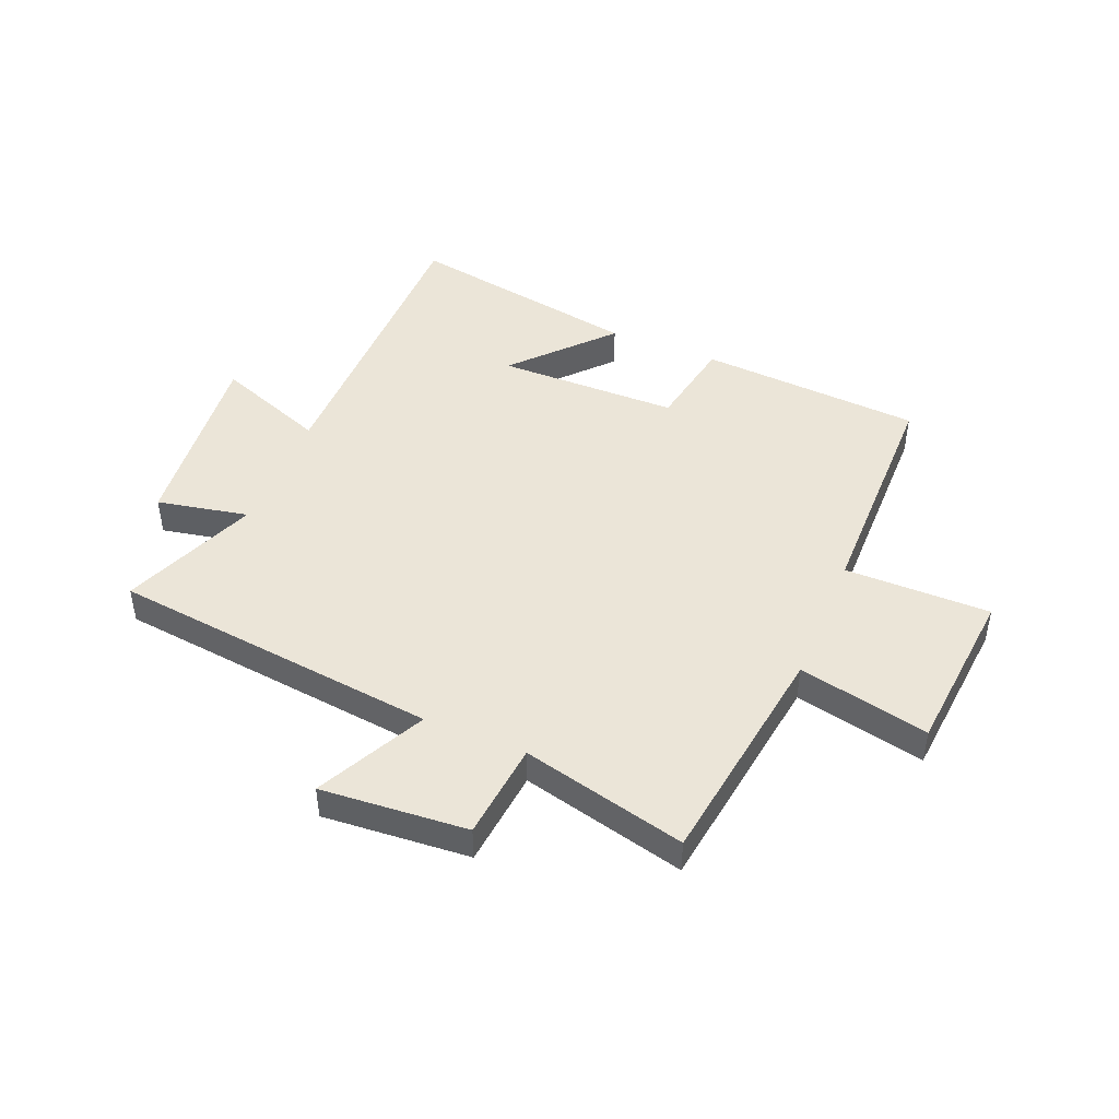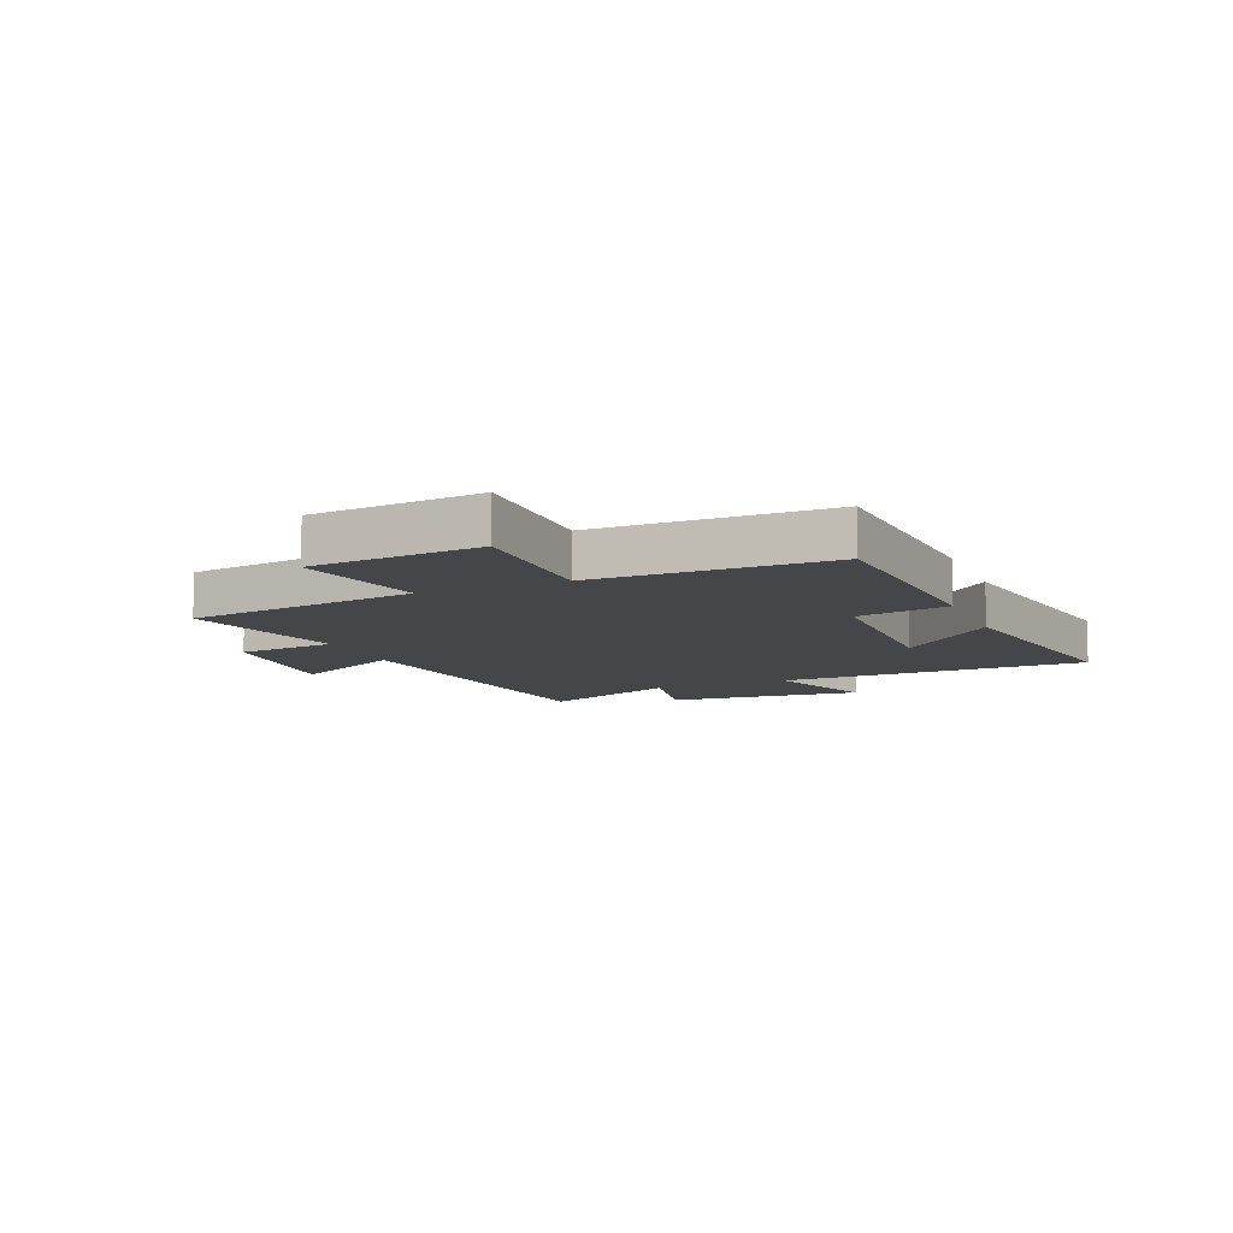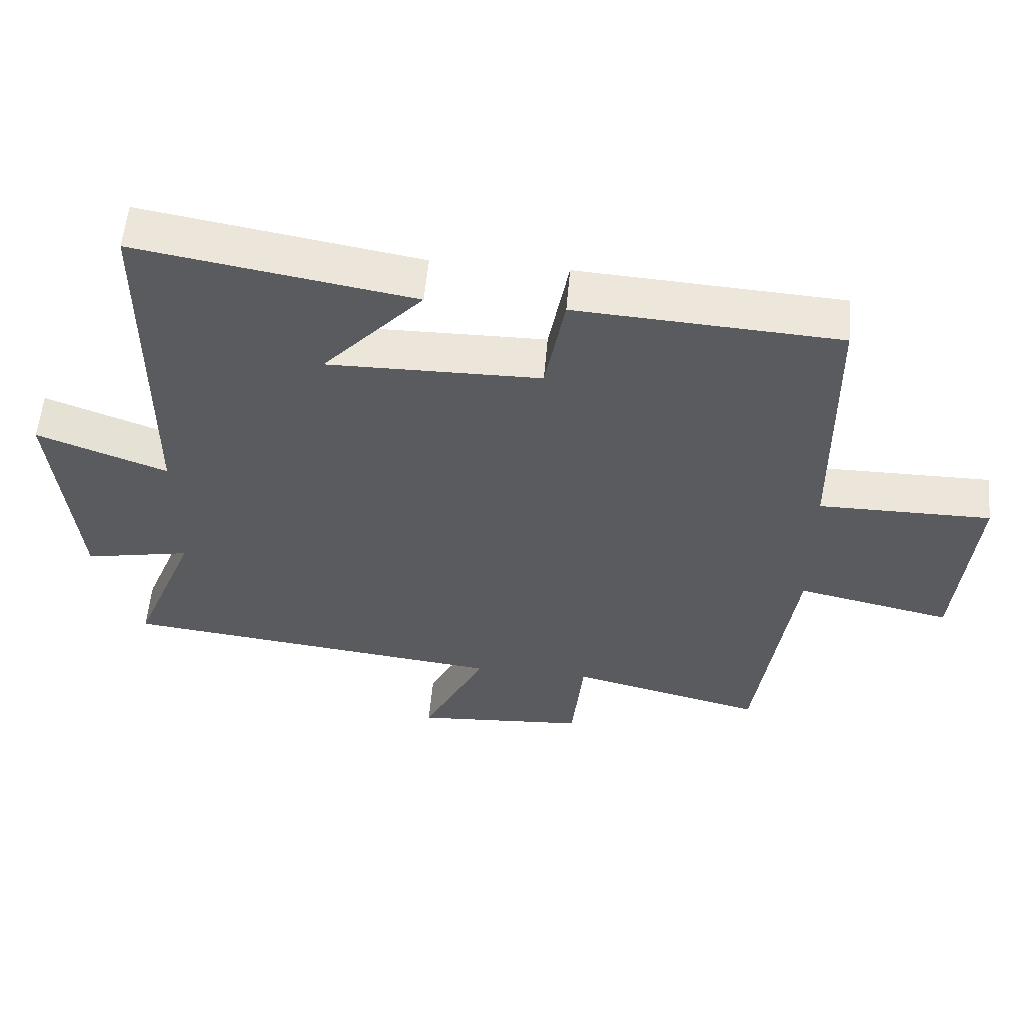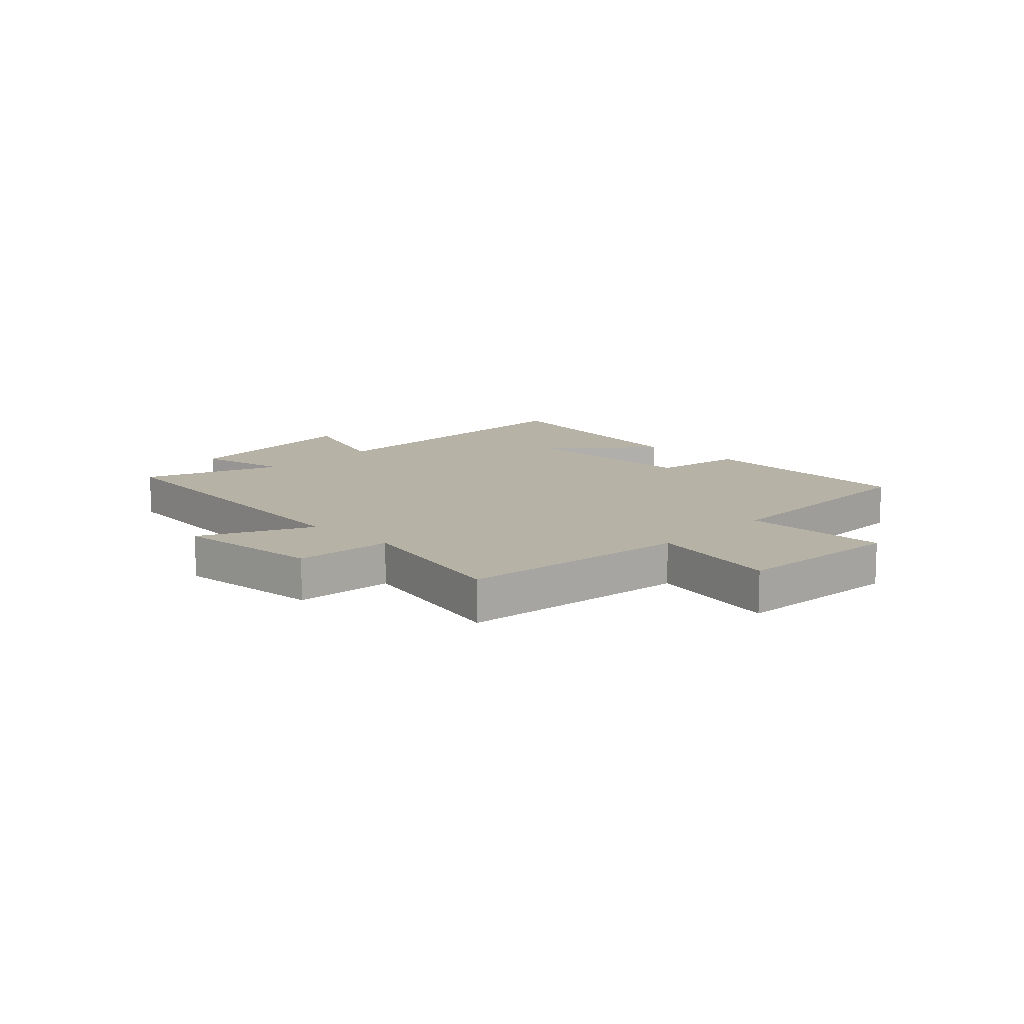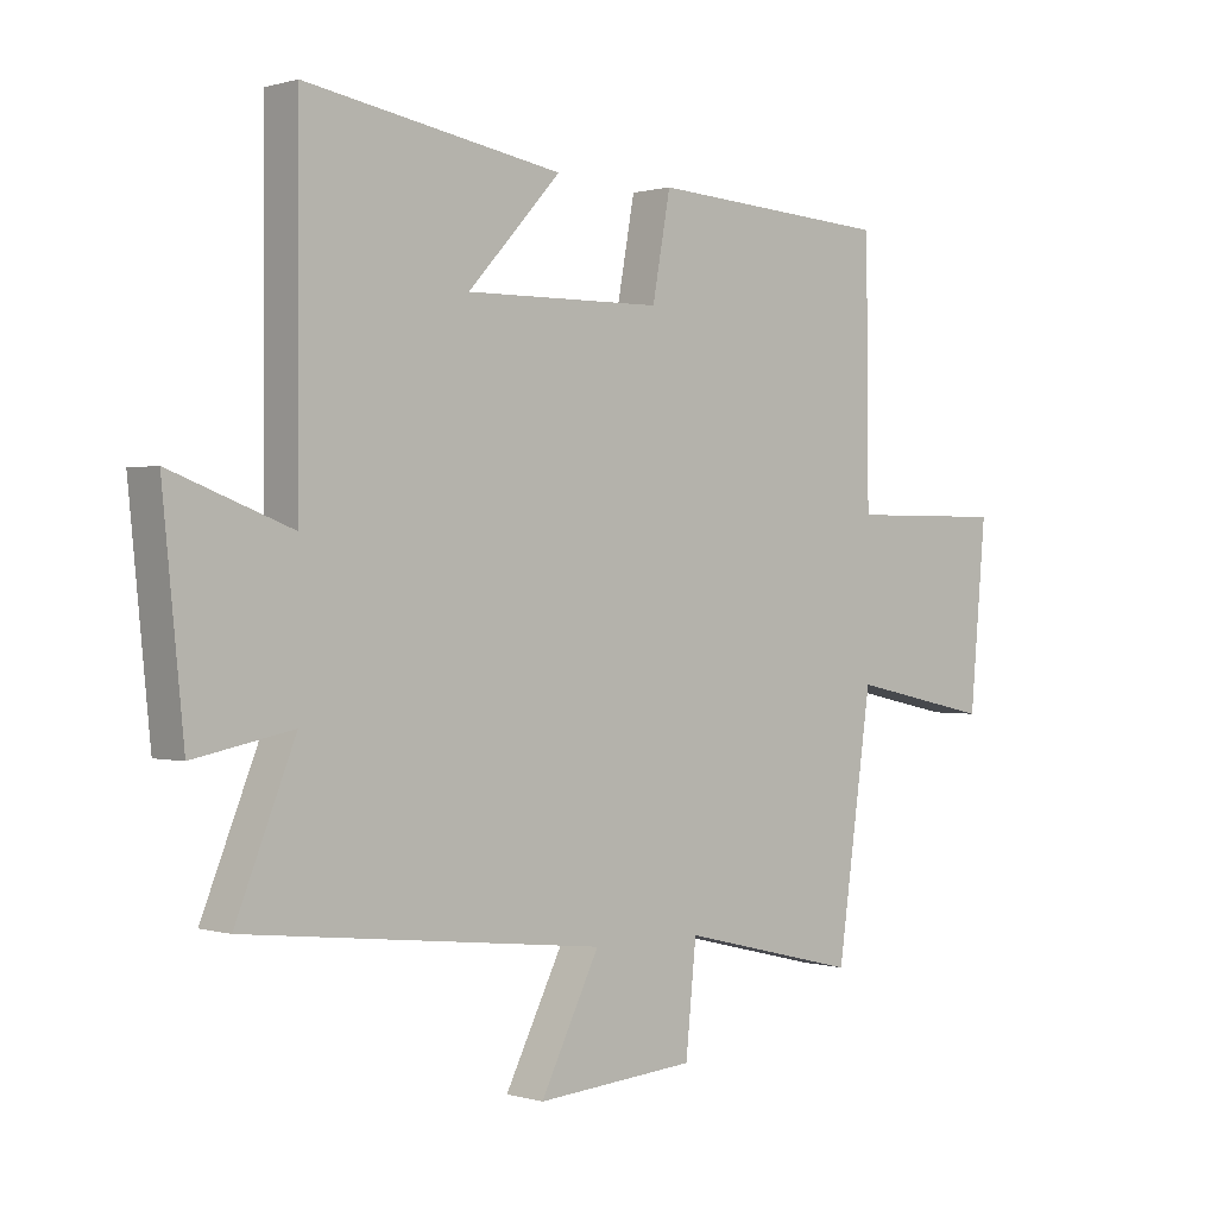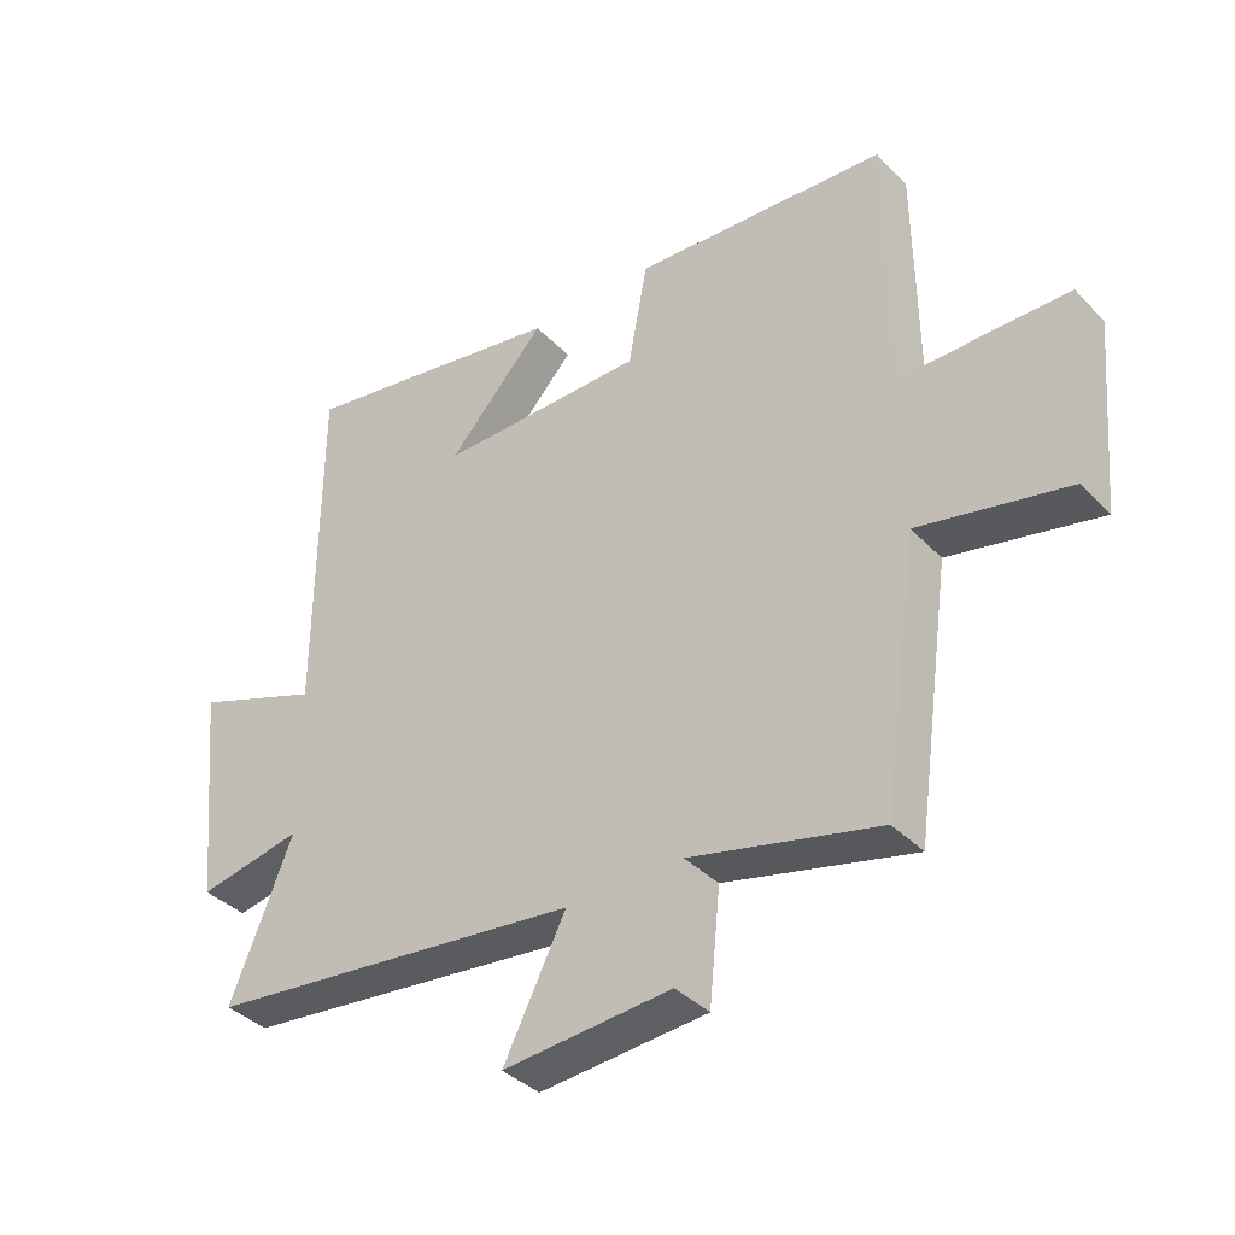
<metadata>
{"format":"obj","ext":"obj","renderer":"f3d","projection":"perspective","resolution":1024,"background":"white","views":[{"elev":46.0,"azim":-157.5,"up":"+Y"},{"elev":-9.9,"azim":-67.2,"up":"+Y"},{"elev":56.3,"azim":-174.9,"up":"+Z"},{"elev":12.3,"azim":-136.2,"up":"+Y"},{"elev":0.5,"azim":137.6,"up":"+Z"},{"elev":-37.7,"azim":-142.0,"up":"+Z"}]}
</metadata>
<code>
v 0.498 0.07 0.57
v 0.5 0.07 0.035
v 0.693 0.07 0.107
v 0.659 0.07 -0.231
v 0.5 0.07 -0.199
v 0.595 0.07 -0.435
v 0.021 0.07 -0.5
v 0.116 0.07 -0.69
v -0.14 0.07 -0.67
v -0.157 0.07 -0.5
v -0.444 0.07 -0.57
v -0.5 0.07 -0.171
v -0.728 0.07 -0.22
v -0.754 0.07 0.072
v -0.5 0.07 0.071
v -0.496 0.07 0.476
v -0.108 0.07 0.5
v -0.079 0.07 0.341
v 0.237 0.07 0.337
v 0.088 0.07 0.5
v 0.498 0 0.57
v 0.5 0 0.035
v 0.693 0 0.107
v 0.659 0 -0.231
v 0.5 0 -0.199
v 0.595 0 -0.435
v 0.021 0 -0.5
v 0.116 0 -0.69
v -0.14 0 -0.67
v -0.157 0 -0.5
v -0.444 0 -0.57
v -0.5 0 -0.171
v -0.728 0 -0.22
v -0.754 0 0.072
v -0.5 0 0.071
v -0.496 0 0.476
v -0.108 0 0.5
v -0.079 0 0.341
v 0.237 0 0.337
v 0.088 0 0.5
f 19 20 1
f 15 16 17 18
f 15 18 19
f 12 13 14 15
f 12 15 19
f 11 12 19
f 10 11 19
f 7 8 9 10
f 7 10 19
f 6 7 19
f 5 6 19
f 2 3 4 5
f 1 2 5 19
f 21 40 39
f 38 37 36 35
f 39 38 35
f 35 34 33 32
f 39 35 32
f 39 32 31
f 39 31 30
f 30 29 28 27
f 39 30 27
f 39 27 26
f 39 26 25
f 25 24 23 22
f 39 25 22 21
f 1 21 22 2
f 2 22 23 3
f 3 23 24 4
f 4 24 25 5
f 5 25 26 6
f 6 26 27 7
f 7 27 28 8
f 8 28 29 9
f 9 29 30 10
f 10 30 31 11
f 11 31 32 12
f 12 32 33 13
f 13 33 34 14
f 14 34 35 15
f 15 35 36 16
f 16 36 37 17
f 17 37 38 18
f 18 38 39 19
f 19 39 40 20
f 20 40 21 1

</code>
